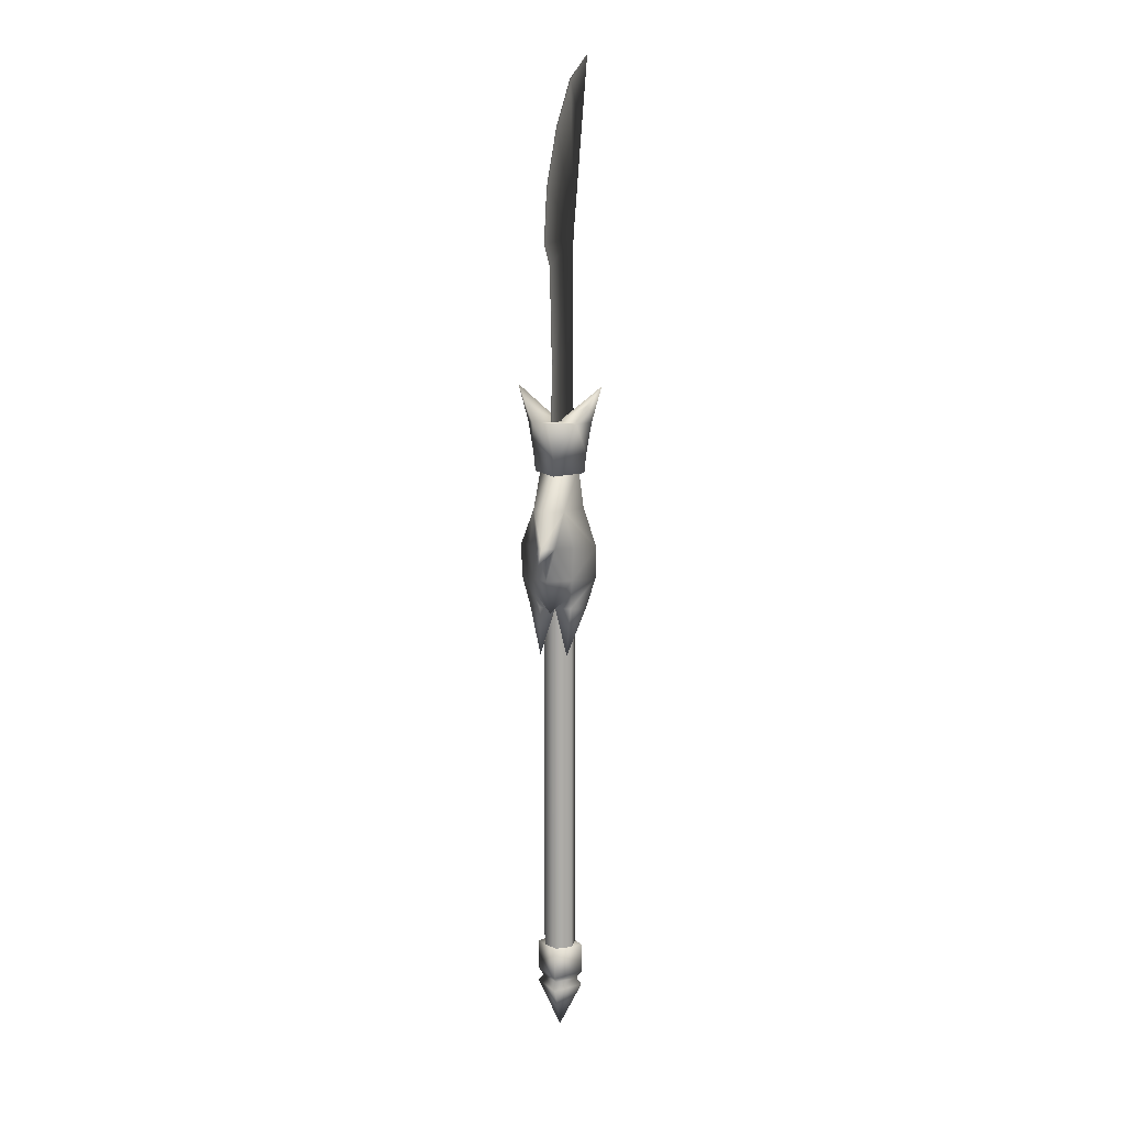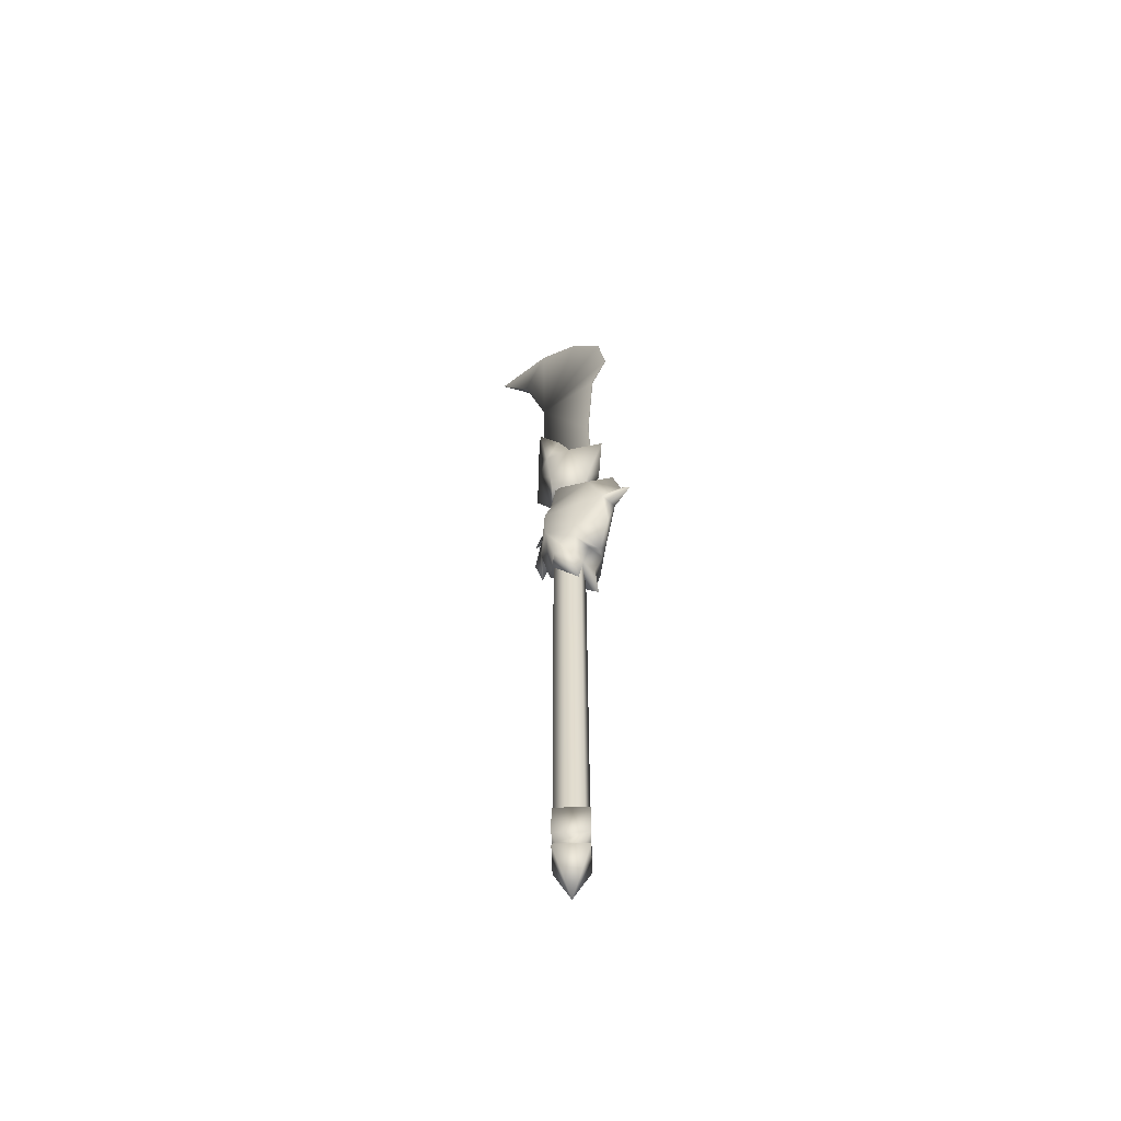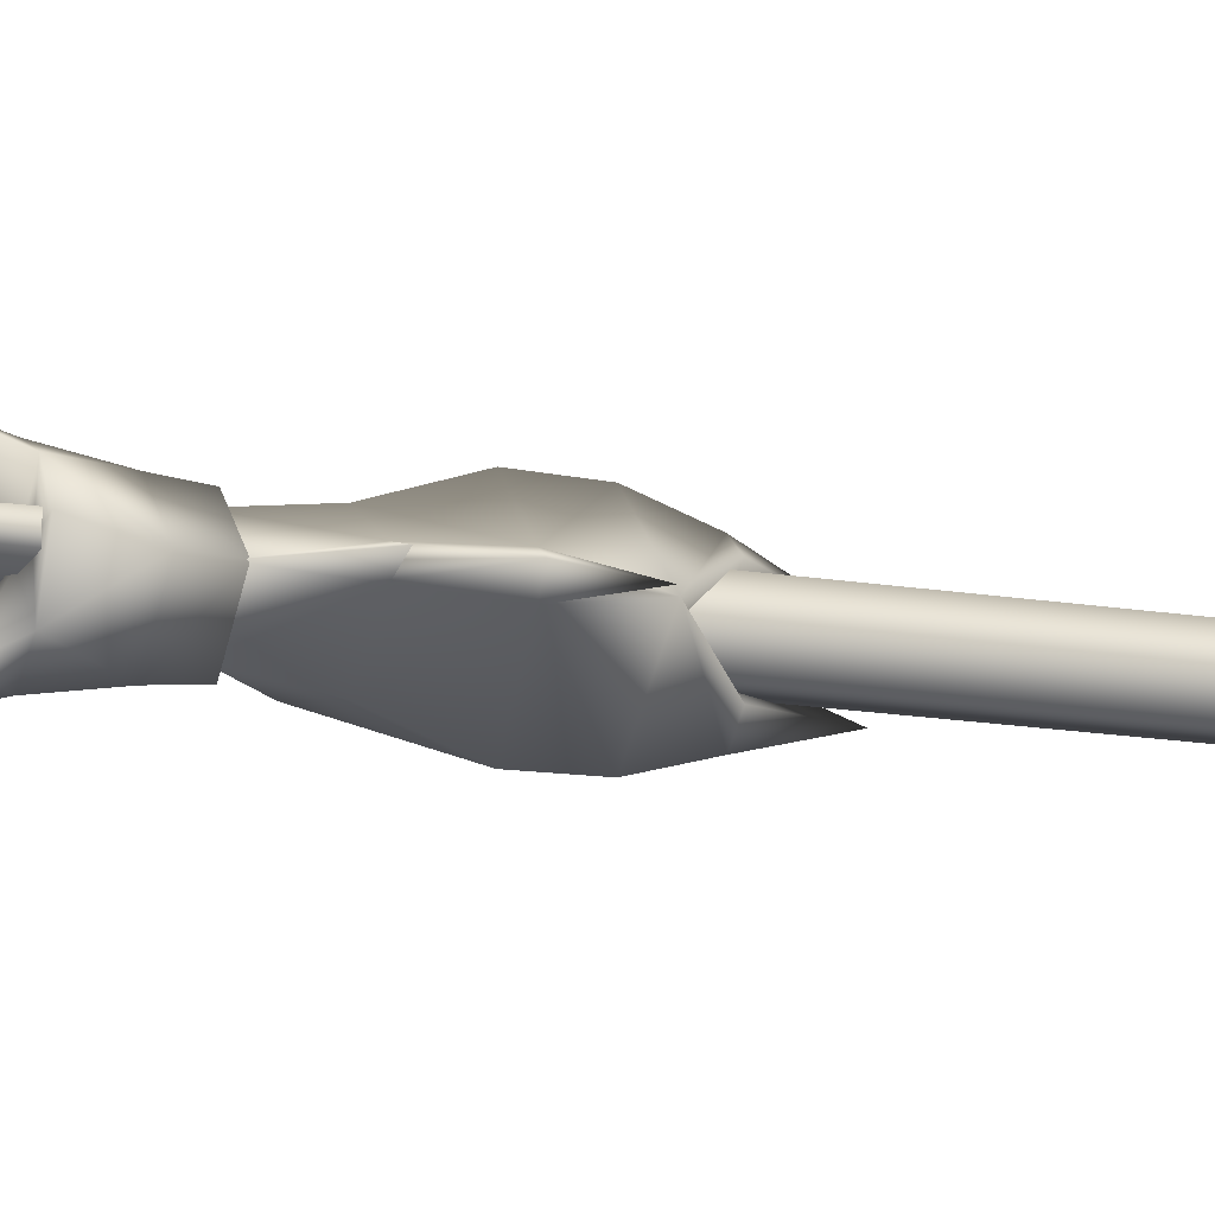
<metadata>
{"format":"obj","ext":"obj","renderer":"f3d","projection":"perspective","resolution":1024,"background":"white","views":[{"elev":13.4,"azim":-76.5,"up":"+Z"},{"elev":-56.0,"azim":-132.9,"up":"+Z"},{"elev":-15.0,"azim":69.5,"up":"+Y"}]}
</metadata>
<code>
v -0.04898 -2.786e-08 -0.9423
v -0.02207 -0.04661 0.7471
v -0.02207 -0.04661 -0.9423
v -0.04898 -2.786e-08 0.7471
v 0.03176 -0.04661 0.7471
v 0.03176 -0.04661 -0.9423
v 0.05867 -2.786e-08 0.7471
v 0.05867 -2.786e-08 -0.9423
v 0.08747 -2.786e-08 0.7134
v 0.004847 -0.08756 0.778
v 0.09744 -3.74e-08 0.778
v 0.004847 -0.08113 0.7134
v 0.08157 -0.07225 0.885
v 0.1707 -2.786e-08 0.8995
v 0.004847 -0.105 0.8785
v 0.05597 -0.09833 0.9362
v 0.004847 -0.1371 0.9961
v 0.004847 0.08756 0.778
v 0.004847 0.08113 0.7134
v 0.08157 0.07225 0.885
v 0.004847 0.105 0.8785
v 0.05597 0.09833 0.9362
v 0.004847 0.1371 0.9961
v 0.08747 -2.786e-08 0.7134
v 0.004847 -2.786e-08 0.7134
v 0.004847 -0.08113 0.7134
v 0.05597 -0.09833 0.9362
v 0.004729 -2.786e-08 0.8805
v 0.08157 -0.07225 0.885
v 0.004847 -0.1371 0.9961
v 0.004729 -2.786e-08 0.8805
v 0.07779 -2.786e-08 0.888
v 0.1707 -2.786e-08 0.8995
v -0.04628 -0.09833 0.9362
v 0.004729 -2.786e-08 0.8805
v -0.07188 -0.07225 0.885
v -0.0681 -2.786e-08 0.888
v -0.161 -2.786e-08 0.8995
v -0.0681 -2.786e-08 0.888
v 0.08081 -2.786e-08 -1.071
v 0.004847 -0.05809 -1.048
v 0.05621 -2.786e-08 -1.048
v 0.08081 -2.786e-08 -1.024
v 0.004847 -0.05809 -1.048
v 0.004847 -0.07522 -1.071
v 0.004847 -0.07522 -1.024
v 0.08081 -2.786e-08 -0.9235
v 0.004847 -0.07522 -0.9235
v 0.004847 -2.786e-08 -1.225
v -0.07112 -2.786e-08 -1.071
v -0.04652 -2.786e-08 -1.048
v -0.07112 -2.786e-08 -1.024
v 0.004847 -0.07522 -1.071
v 0.004847 -0.05809 -1.048
v 0.004847 -0.07522 -1.024
v -0.07112 -2.786e-08 -0.9235
v 0.004847 -0.07522 -0.9235
v 0.08081 -2.786e-08 -1.071
v 0.004847 0.07522 -1.071
v 0.004847 0.05809 -1.048
v 0.004847 0.05809 -1.048
v 0.05621 -2.786e-08 -1.048
v 0.08081 -2.786e-08 -1.024
v 0.004847 0.07522 -1.024
v 0.08081 -2.786e-08 -0.9235
v 0.004847 0.07522 -0.9235
v -0.07112 -2.786e-08 -1.071
v -0.04652 -2.786e-08 -1.048
v -0.07112 -2.786e-08 -1.024
v 0.004847 0.05809 -1.048
v 0.004847 0.07522 -1.071
v 0.004847 0.07522 -1.024
v -0.07112 -2.786e-08 -0.9235
v 0.004847 0.07522 -0.9235
v 0.004847 -0.07522 -0.9235
v 0.004847 -2.786e-08 -0.9235
v 0.08081 -2.786e-08 -0.9235
v -0.07112 -2.786e-08 -0.9235
v -0.07778 -2.786e-08 0.7134
v 0.004847 -0.08756 0.778
v 0.004847 -0.08113 0.7134
v -0.08775 -3.74e-08 0.778
v -0.07188 -0.07225 0.885
v -0.161 -2.786e-08 0.8995
v 0.004847 -0.105 0.8785
v -0.04628 -0.09833 0.9362
v 0.004847 -0.1371 0.9961
v 0.004847 0.08756 0.778
v 0.004847 0.08113 0.7134
v -0.07188 0.07225 0.885
v 0.004847 0.105 0.8785
v -0.04628 0.09833 0.9362
v 0.004847 0.1371 0.9961
v -0.07778 -2.786e-08 0.7134
v 0.004847 -0.08113 0.7134
v 0.004847 -2.786e-08 0.7134
v -0.09641 -0.001304 1.086
v 0.1203 -0.01728 1.457
v 0.12 -0.01482 1.089
v -0.1232 -0.001304 1.385
v -0.1939 -0.001304 1.456
v -0.1593 -0.001304 1.626
v -0.1056 -0.001304 0.8807
v 0.1202 -0.01688 0.8777
v -0.03295 -0.001304 1.803
v 0.1462 -0.001304 1.947
v 0.2264 -0.0178 1.783
v 0.3827 -0.001304 2.027
v 0.1202 -8.79e-09 0.8777
v 0.12 1.982e-08 1.089
v 0.1203 -0.01728 1.457
v 0.1203 -2.786e-08 1.457
v 0.2264 -8.79e-09 1.783
v 0.3827 -0.001304 2.027
v 0.3703 -8.79e-09 2.008
v -0.04898 -2.786e-08 -0.9423
v -0.02207 0.04661 0.7471
v -0.04898 -2.786e-08 0.7471
v -0.02207 0.04661 -0.9423
v 0.03176 0.04661 0.7471
v 0.03176 0.04661 -0.9423
v 0.05867 -2.786e-08 0.7471
v 0.05867 -2.786e-08 -0.9423
v 0.08747 -2.786e-08 0.7134
v 0.004847 0.08113 0.7134
v 0.004847 -2.786e-08 0.7134
v 0.05597 0.09833 0.9362
v 0.004729 -2.786e-08 0.8805
v 0.004847 0.1371 0.9961
v 0.08157 0.07225 0.885
v 0.07779 -2.786e-08 0.888
v 0.004729 -2.786e-08 0.8805
v 0.1707 -2.786e-08 0.8995
v -0.04628 0.09833 0.9362
v -0.07188 0.07225 0.885
v 0.004729 -2.786e-08 0.8805
v -0.0681 -2.786e-08 0.888
v -0.0681 -2.786e-08 0.888
v -0.161 -2.786e-08 0.8995
v 0.004847 0.07522 -0.9235
v 0.08081 -2.786e-08 -0.9235
v 0.004847 -2.786e-08 -0.9235
v -0.07112 -2.786e-08 -0.9235
v -0.07778 -2.786e-08 0.7134
v 0.004847 -2.786e-08 0.7134
v 0.004847 0.08113 0.7134
v -0.09641 0.001304 1.086
v 0.1203 0.01728 1.457
v -0.1232 0.001304 1.385
v 0.12 0.01482 1.089
v -0.1939 0.001304 1.456
v -0.1593 0.001304 1.626
v -0.1056 0.001304 0.8807
v 0.1202 0.01688 0.8777
v -0.03295 0.001304 1.803
v 0.1462 0.001304 1.947
v 0.2264 0.0178 1.783
v 0.3827 0.001304 2.027
v 0.1202 -8.79e-09 0.8777
v 0.12 1.982e-08 1.089
v 0.1203 0.01728 1.457
v 0.1203 -2.786e-08 1.457
v 0.2264 -8.79e-09 1.783
v 0.3827 0.001304 2.027
v 0.3703 -8.79e-09 2.008
v 0.07832 -2.786e-08 0.73
v 0.1722 -3.74e-08 0.6087
v 0.1172 -0.01723 0.6087
v 0.004847 -0.06201 0.73
v 0.1283 -3.74e-08 0.6053
v -0.003584 -0.08113 0.6012
v -0.1432 -0.05039 0.6147
v 0.1193 -0.0237 0.4861
v 0.1734 -2.786e-08 0.4983
v 0.1347 -3.74e-08 0.3742
v 0.1283 -3.74e-08 0.6053
v 0.1141 -2.786e-08 0.4419
v -0.06585 -2.786e-08 0.7189
v -0.206 -2.786e-08 0.6208
v -0.2429 -2.786e-08 0.5115
v -0.1824 -0.03071 0.5023
v -0.2848 -2.786e-08 0.4693
v -0.1082 -0.07313 0.4892
v -0.01006 -0.1256 0.4738
v -0.0984 -0.0646 0.3804
v -0.1797 -3.74e-08 0.3922
v -0.01207 -0.1232 0.3699
v 0.1004 -3.74e-08 0.3583
v -0.184 -2.786e-08 0.499
v -0.1305 -2.786e-08 0.276
v -0.02275 -0.09319 0.2707
v -0.08756 -0.0597 0.3315
v -0.1305 -2.786e-08 0.276
v -0.06059 -0.0512 0.2754
v -0.08756 -2.786e-08 0.3315
v -0.1824 0.03071 0.5023
v -0.1432 0.05039 0.6147
v -0.1082 0.07313 0.4892
v -0.01006 0.1256 0.4738
v -0.0984 0.0646 0.3804
v -0.1797 -3.74e-08 0.3922
v -0.08756 0.0597 0.3315
v -0.01207 0.1232 0.3699
v -0.06059 0.0512 0.2754
v -0.08756 -2.786e-08 0.3315
v 0.1193 0.0237 0.4861
v 0.1004 -3.74e-08 0.3583
v 0.1141 -2.786e-08 0.4419
v -0.003584 0.08113 0.6012
v 0.004847 0.06201 0.73
v 0.1172 0.01723 0.6087
v -0.02275 0.09319 0.2707
v -0.02275 0.09319 0.2707
v -0.08232 0.04398 0.1231
v -0.01207 0.1232 0.3699
v 0.1283 -3.74e-08 0.6053
v 0.1722 -3.74e-08 0.6087
v 0.1734 -2.786e-08 0.4983
v 0.1283 -3.74e-08 0.6053
v -0.08756 -2.786e-08 0.3315
v -0.06059 -2.786e-08 0.2754
v -0.08232 0.04398 0.1231
v 0.1004 -3.74e-08 0.3583
v 0.02125 -0.06162 0.2726
v -0.02275 -0.09319 0.2707
v -0.08232 -0.04398 0.1231
v -0.02275 0.09319 0.2707
v 0.02125 0.06162 0.2726
v -0.08232 0.04398 0.1231
v -0.02275 -0.09319 0.2707
v -0.08232 -0.04398 0.1231
v -0.01207 -0.1232 0.3699
v -0.08756 -2.786e-08 0.3315
v -0.06059 -2.786e-08 0.2754
v -0.08232 -0.04398 0.1231
v -0.1797 -3.74e-08 0.3922
v -0.184 -2.786e-08 0.499
v -0.08756 -2.786e-08 0.3315
v -0.08756 -0.0597 0.3315
v -0.08756 -2.786e-08 0.3315
v -0.08756 0.0597 0.3315
v 0.02125 -0.06162 0.2726
v -0.06059 -2.786e-08 0.2754
v -0.08232 -0.04398 0.1231
v 0.1004 -3.74e-08 0.3583
v 0.02125 0.06162 0.2726
v -0.08232 0.04398 0.1231
v -0.2848 -2.786e-08 0.4693
v -0.184 -2.786e-08 0.499
v -0.1797 -3.74e-08 0.3922
v -0.184 -2.786e-08 0.499
v -0.06585 -2.786e-08 0.7189
g boss_qiang_1_w_d
f 3 2 1
f 4 1 2
f 2 3 5
f 6 5 3
f 5 6 7
f 8 7 6
f 11 10 9
f 12 9 10
f 13 10 11
f 14 13 11
f 15 10 13
f 13 16 15
f 17 15 16
f 11 9 18
f 19 18 9
f 18 20 11
f 20 14 11
f 18 21 20
f 22 20 21
f 21 23 22
f 26 25 24
f 29 28 27
f 30 27 28
f 32 31 29
f 33 32 29
f 30 35 34
f 36 34 31
f 31 37 36
f 39 38 36
f 42 41 40
f 42 43 41
f 45 40 44
f 46 44 43
f 43 47 46
f 48 46 47
f 45 49 40
f 51 50 41
f 51 41 52
f 53 50 49
f 53 54 50
f 55 52 54
f 52 55 56
f 57 56 55
f 49 59 58
f 59 60 58
f 62 58 61
f 62 61 63
f 64 63 60
f 63 64 65
f 66 65 64
f 68 61 67
f 68 69 61
f 71 67 70
f 72 70 69
f 69 73 72
f 74 72 73
f 67 71 49
f 77 76 75
f 76 78 75
f 81 80 79
f 82 79 80
f 80 83 82
f 83 84 82
f 80 85 83
f 86 83 85
f 85 87 86
f 82 88 79
f 89 79 88
f 90 88 82
f 84 90 82
f 91 88 90
f 90 92 91
f 93 91 92
f 96 95 94
f 99 98 97
f 100 97 98
f 101 100 98
f 102 101 98
f 97 103 99
f 104 99 103
f 105 102 98
f 106 105 98
f 98 107 106
f 108 106 107
f 104 109 99
f 110 99 109
f 99 110 111
f 112 111 110
f 107 111 113
f 112 113 111
f 107 113 114
f 115 114 113
f 118 117 116
f 119 116 117
f 117 120 119
f 121 119 120
f 120 122 121
f 123 121 122
f 126 125 124
f 129 128 127
f 130 127 128
f 132 131 130
f 131 133 130
f 135 132 134
f 129 134 136
f 137 132 135
f 139 138 135
f 142 141 140
f 143 142 140
f 146 145 144
f 149 148 147
f 150 147 148
f 149 151 148
f 151 152 148
f 147 150 153
f 154 153 150
f 152 155 148
f 155 156 148
f 157 148 156
f 156 158 157
f 154 150 159
f 160 159 150
f 150 161 160
f 162 160 161
f 162 161 163
f 157 163 161
f 157 164 163
f 165 163 164
f 168 167 166
f 169 168 166
f 170 167 168
f 171 168 169
f 169 172 171
f 171 173 168
f 173 174 168
f 174 173 175
f 174 176 168
f 177 175 173
f 178 172 169
f 179 172 178
f 179 180 172
f 181 172 180
f 180 182 181
f 183 172 181
f 184 172 183
f 184 173 171
f 171 172 184
f 183 185 184
f 183 181 185
f 185 181 186
f 187 184 185
f 184 187 173
f 187 188 173
f 182 189 181
f 186 190 185
f 187 191 188
f 185 192 187
f 185 193 192
f 187 192 194
f 192 195 194
f 182 180 196
f 196 180 197
f 179 197 180
f 197 198 196
f 197 179 178
f 197 199 198
f 198 199 200
f 196 198 200
f 196 200 201
f 190 201 200
f 190 200 202
f 203 200 199
f 202 200 203
f 202 203 204
f 202 204 205
f 203 199 206
f 207 203 206
f 207 206 208
f 206 199 209
f 197 209 199
f 197 210 209
f 206 209 211
f 211 209 210
f 174 206 211
f 206 174 175
f 211 210 166
f 167 211 166
f 175 177 206
f 212 203 207
f 173 188 208
f 214 204 213
f 215 213 204
f 217 216 211
f 219 218 211
f 221 220 204
f 221 204 222
f 225 224 223
f 225 226 224
f 228 227 223
f 229 227 228
f 194 231 230
f 230 232 194
f 234 194 233
f 194 234 235
f 181 237 236
f 239 190 238
f 190 241 240
f 244 243 242
f 245 242 243
f 245 243 246
f 247 246 243
f 249 248 196
f 251 196 250
f 197 252 210

</code>
